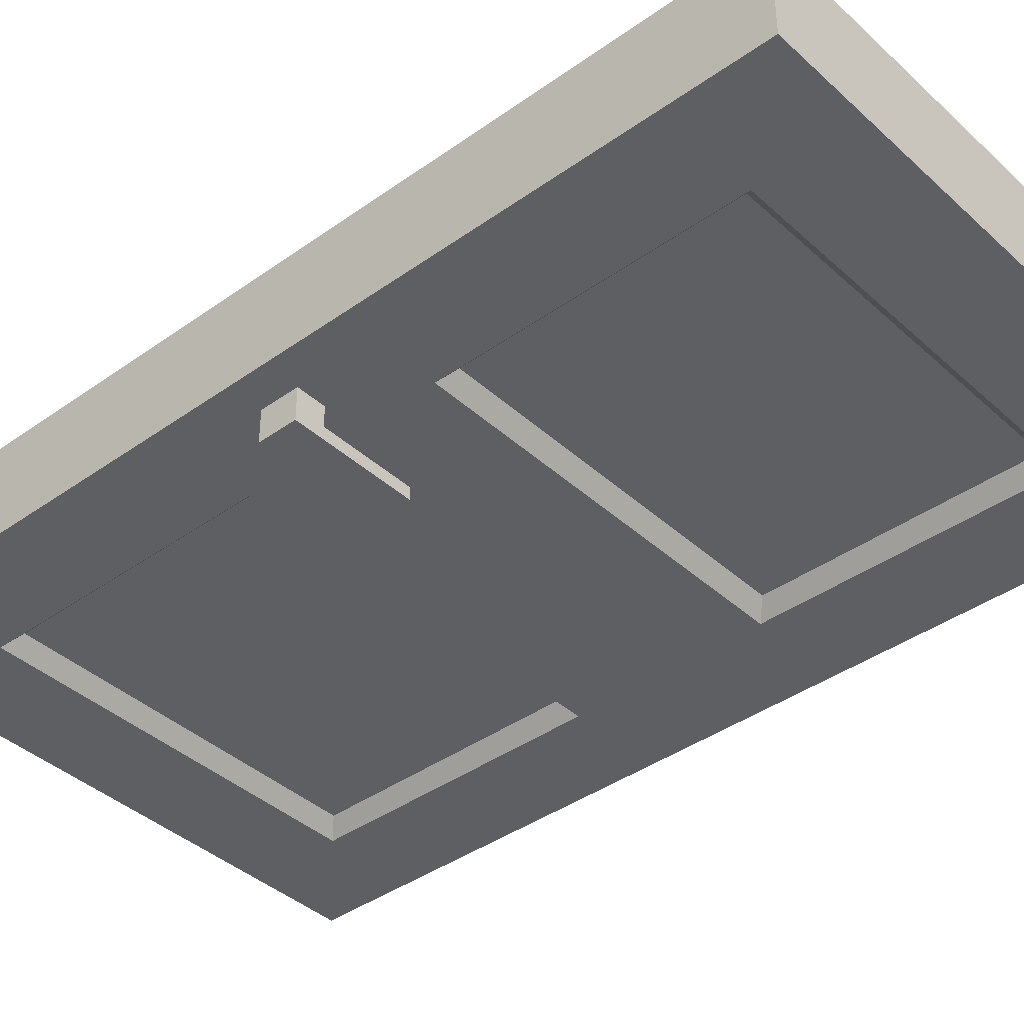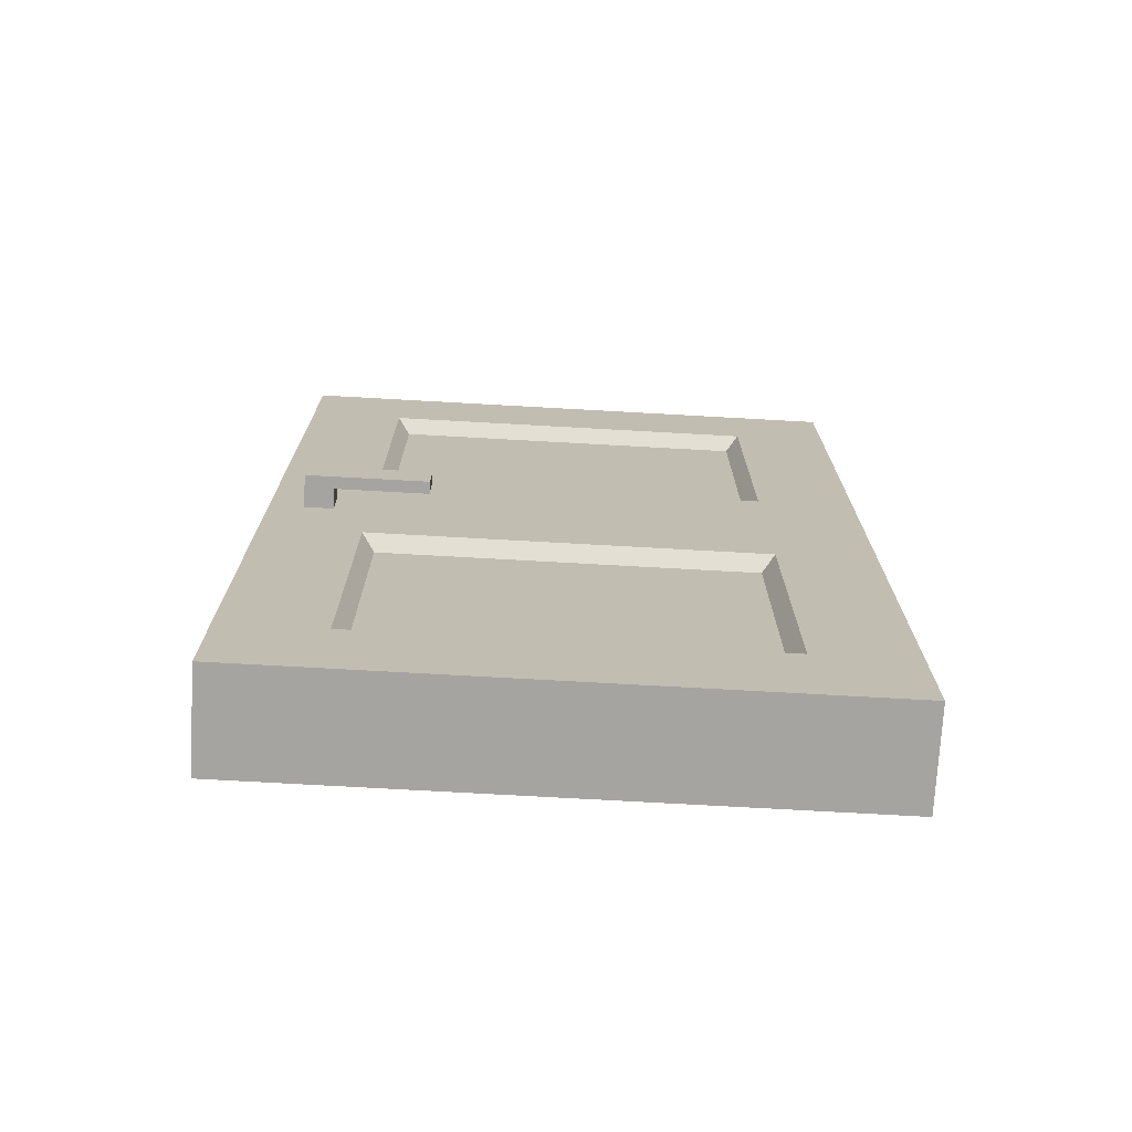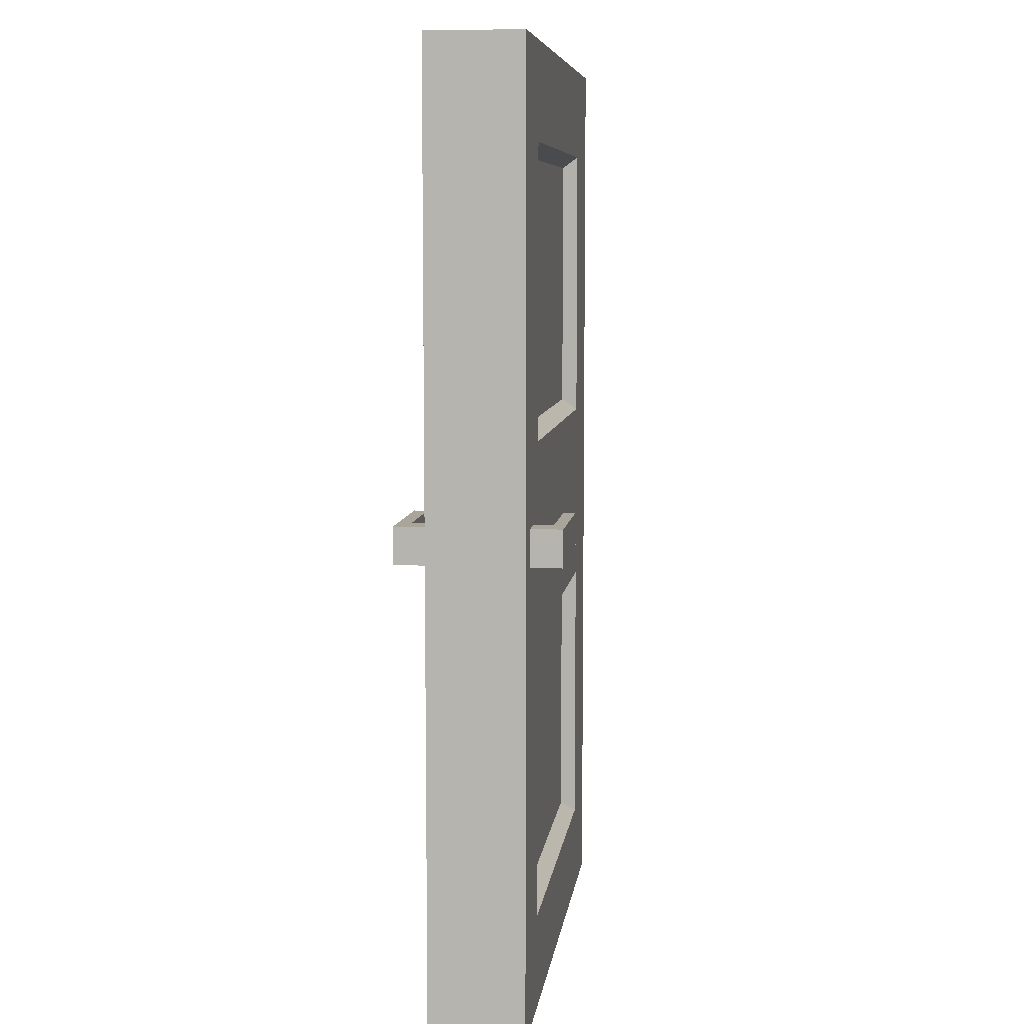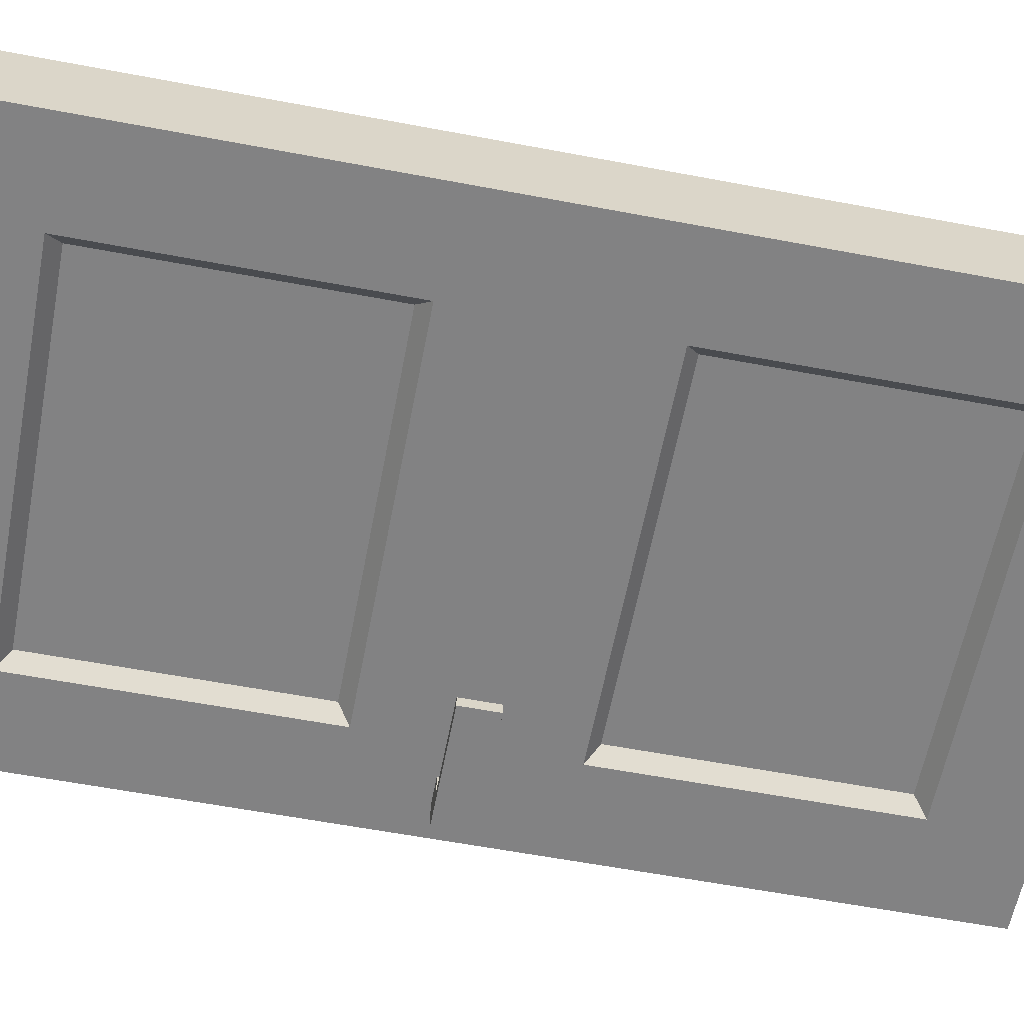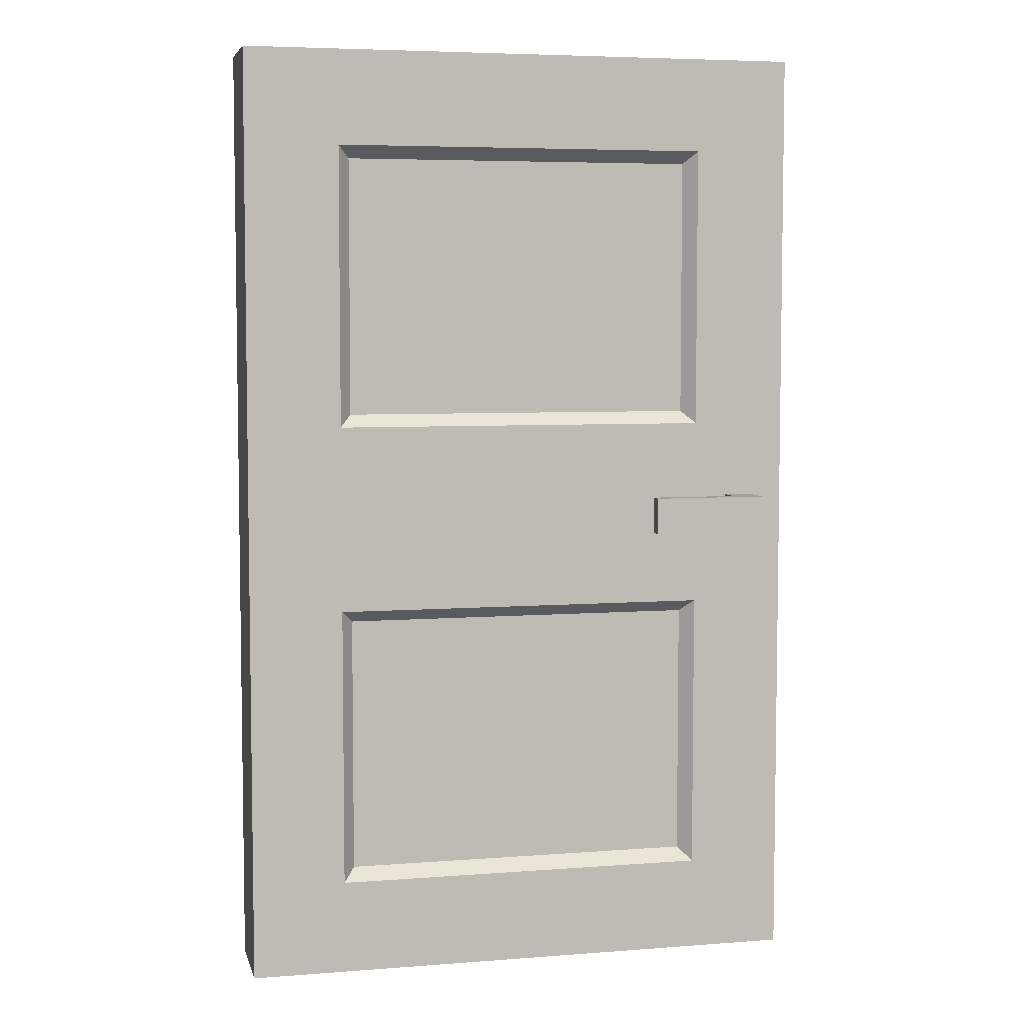
<metadata>
{"format":"obj","ext":"obj","renderer":"f3d","projection":"perspective","resolution":1024,"background":"white","views":[{"elev":-39.6,"azim":131.6,"up":"+Z"},{"elev":-73.5,"azim":176.8,"up":"+Y"},{"elev":7.7,"azim":97.4,"up":"+Y"},{"elev":-60.8,"azim":-100.9,"up":"+Z"},{"elev":5.6,"azim":-13.3,"up":"+Y"}]}
</metadata>
<code>
g default
v -3 0 0.5
v -2 0 0.5
v -1 0 0.5
v 0 0 0.5
v 1 0 0.5
v 2 0 0.5
v 3 0 0.5
v -3 1 0.5
v -2 1 0.5
v -1 1 0.5
v 0 1 0.5
v 1 1 0.5
v 2 1 0.5
v 3 1 0.5
v -3 2 0.5
v -2 2 0.5
v 2 2 0.5
v 3 2 0.5
v -3 3 0.5
v -2 3 0.5
v 2 3 0.5
v 3 3 0.5
v -3 4 0.5
v -2 4 0.5
v -1 4 0.5
v 0 4 0.5
v 1 4 0.5
v 2 4 0.5
v 3 4 0.5
v -3 5 0.5
v 3 5 0.5
v -3 6 0.5
v -2 6 0.5
v -1 6 0.5
v 0 6 0.5
v 1 6 0.5
v 2 6 0.5
v 3 6 0.5
v -3 7 0.5
v -2 7 0.5
v 2 7 0.5
v 3 7 0.5
v -3 8 0.5
v -2 8 0.5
v 2 8 0.5
v 3 8 0.5
v -3 9 0.5
v -2 9 0.5
v -1 9 0.5
v 0 9 0.5
v 1 9 0.5
v 2 9 0.5
v 3 9 0.5
v -3 10 0.5
v -2 10 0.5
v -1 10 0.5
v 0 10 0.5
v 1 10 0.5
v 2 10 0.5
v 3 10 0.5
v -3 10 -0.5
v -2 10 -0.5
v -1 10 -0.5
v 0 10 -0.5
v 1 10 -0.5
v 2 10 -0.5
v 3 10 -0.5
v -3 9 -0.5
v -2 9 -0.5
v -1 9 -0.5
v 0 9 -0.5
v 1 9 -0.5
v 2 9 -0.5
v 3 9 -0.5
v -3 8 -0.5
v -2 8 -0.5
v 2 8 -0.5
v 3 8 -0.5
v -3 7 -0.5
v -2 7 -0.5
v 2 7 -0.5
v 3 7 -0.5
v -3 6 -0.5
v -2 6 -0.5
v -1 6 -0.5
v 0 6 -0.5
v 1 6 -0.5
v 2 6 -0.5
v 3 6 -0.5
v -3 5 -0.5
v 3 5 -0.5
v -3 4 -0.5
v -2 4 -0.5
v -1 4 -0.5
v 0 4 -0.5
v 1 4 -0.5
v 2 4 -0.5
v 3 4 -0.5
v -3 3 -0.5
v -2 3 -0.5
v 2 3 -0.5
v 3 3 -0.5
v -3 2 -0.5
v -2 2 -0.5
v 2 2 -0.5
v 3 2 -0.5
v -3 1 -0.5
v -2 1 -0.5
v -1 1 -0.5
v 0 1 -0.5
v 1 1 -0.5
v 2 1 -0.5
v 3 1 -0.5
v -3 0 -0.5
v -2 0 -0.5
v -1 0 -0.5
v 0 0 -0.5
v 1 0 -0.5
v 2 0 -0.5
v 3 0 -0.5
v -1.87 1.13 0.342
v -1 1.13 0.342
v -1 2 0.342
v -1.87 2 0.342
v 0 1.13 0.342
v 0 2 0.342
v 1 1.13 0.342
v 1 2 0.342
v 1.87 1.13 0.342
v 1.87 2 0.342
v -1 3 0.342
v -1.87 3 0.342
v 0 3 0.342
v 1 3 0.342
v 1.87 3 0.342
v -1 3.87 0.342
v -1.87 3.87 0.342
v 0 3.87 0.342
v 1 3.87 0.342
v 1.87 3.87 0.342
v -1.87 6.13 0.342
v -1 6.13 0.342
v -1 7 0.342
v -1.87 7 0.342
v 0 6.13 0.342
v 0 7 0.342
v 1 6.13 0.342
v 1 7 0.342
v 1.87 6.13 0.342
v 1.87 7 0.342
v -1 8 0.342
v -1.87 8 0.342
v 0 8 0.342
v 1 8 0.342
v 1.87 8 0.342
v -1 8.87 0.342
v -1.87 8.87 0.342
v 0 8.87 0.342
v 1 8.87 0.342
v 1.87 8.87 0.342
v -1.87 8.87 -0.342
v -1 8.87 -0.342
v -1 8 -0.342
v -1.87 8 -0.342
v 0 8.87 -0.342
v 0 8 -0.342
v 1 8.87 -0.342
v 1 8 -0.342
v 1.87 8.87 -0.342
v 1.87 8 -0.342
v -1 7 -0.342
v -1.87 7 -0.342
v 0 7 -0.342
v 1 7 -0.342
v 1.87 7 -0.342
v -1 6.13 -0.342
v -1.87 6.13 -0.342
v 0 6.13 -0.342
v 1 6.13 -0.342
v 1.87 6.13 -0.342
v -1.87 3.87 -0.342
v -1 3.87 -0.342
v -1 3 -0.342
v -1.87 3 -0.342
v 0 3.87 -0.342
v 0 3 -0.342
v 1 3.87 -0.342
v 1 3 -0.342
v 1.87 3.87 -0.342
v 1.87 3 -0.342
v -1 2 -0.342
v -1.87 2 -0.342
v 0 2 -0.342
v 1 2 -0.342
v 1.87 2 -0.342
v -1 1.13 -0.342
v -1.87 1.13 -0.342
v 0 1.13 -0.342
v 1 1.13 -0.342
v 1.87 1.13 -0.342
v -3 4.805 0.5
v -3 4.805 -0.5
v -2 4.805 -0.5
v -1 4.805 -0.5
v 0 4.805 -0.5
v 1 4.805 -0.5
v 2 4.805 -0.5
v 3 4.805 -0.5
v 3 4.805 0.5
v 2 4.805 0.5
v 1 4.805 0.5
v 0 4.805 0.5
v -1 4.805 0.5
v -2 4.805 0.5
v -2 5.195 0.5
v -1 5.195 0.5
v 0 5.195 0.5
v 1 5.195 0.5
v 2 5.195 0.5
v 3 5.195 0.5
v 3 5.195 -0.5
v 2 5.195 -0.5
v 1 5.195 -0.5
v 0 5.195 -0.5
v -1 5.195 -0.5
v -2 5.195 -0.5
v -3 5.195 -0.5
v -3 5.195 0.5
v -3 5 -0.5
v -2 5 -0.5
v -2 4.805 -0.5
v -3 4.805 -0.5
v -1 5 -0.5
v -1 4.805 -0.5
v 0 5 -0.5
v 0 4.805 -0.5
v 1 5 -0.5
v 1 4.805 -0.5
v 2 5 -0.5
v 2 4.805 -0.5
v 3 5 -0.5
v 3 4.805 -0.5
v 3 5.195 -0.5
v 2 5.195 -0.5
v 1 5.195 -0.5
v 0 5.195 -0.5
v -1 5.195 -0.5
v -2 5.195 -0.5
v -3 5.195 -0.5
v 3 4.805 0.5
v 2 4.805 0.5
v 3 5 0.5
v 2 5 0.5
v 1 4.805 0.5
v 1 5 0.5
v 0 4.805 0.5
v 0 5 0.5
v -1 4.805 0.5
v -1 5 0.5
v -2 4.805 0.5
v -2 5 0.5
v -3 4.805 0.5
v -3 5 0.5
v -1 5.195 0.5
v -2 5.195 0.5
v 0 5.195 0.5
v 1 5.195 0.5
v 2 5.195 0.5
v 3 5.195 0.5
v -3 5.195 0.5
v 2.651 5.195 0.5
v 2.651 6 0.5
v 2.651 7 0.5
v 2.651 8 0.5
v 2.651 9 0.5
v 2.651 10 0.5
v 2.651 10 -0.5
v 2.651 9 -0.5
v 2.651 8 -0.5
v 2.651 7 -0.5
v 2.651 6 -0.5
v 2.651 5.195 -0.5
v 2.651 5.195 -0.5
v 2.651 5 -0.5
v 2.651 4.805 -0.5
v 2.651 4.805 -0.5
v 2.651 4 -0.5
v 2.651 3 -0.5
v 2.651 2 -0.5
v 2.651 1 -0.5
v 2.651 0 -0.5
v 2.651 0 0.5
v 2.651 1 0.5
v 2.651 2 0.5
v 2.651 3 0.5
v 2.651 4 0.5
v 2.651 4.805 0.5
v 2.651 4.805 0.5
v 2.651 5 0.5
v 2.651 5.195 0.5
v 2.358 5.195 0.5
v 2.358 6 0.5
v 2.358 7 0.5
v 2.358 8 0.5
v 2.358 9 0.5
v 2.358 10 0.5
v 2.358 10 -0.5
v 2.358 9 -0.5
v 2.358 8 -0.5
v 2.358 7 -0.5
v 2.358 6 -0.5
v 2.358 5.195 -0.5
v 2.358 5.195 -0.5
v 2.358 5 -0.5
v 2.358 4.805 -0.5
v 2.358 4.805 -0.5
v 2.358 4 -0.5
v 2.358 3 -0.5
v 2.358 2 -0.5
v 2.358 1 -0.5
v 2.358 0 -0.5
v 2.358 0 0.5
v 2.358 1 0.5
v 2.358 2 0.5
v 2.358 3 0.5
v 2.358 4 0.5
v 2.358 4.805 0.5
v 2.358 4.805 0.5
v 2.358 5 0.5
v 2.358 5.195 0.5
v 2.358 4.805 0.7395
v 2.358 5 0.7395
v 2.651 4.805 0.7395
v 2.651 5 0.7395
v 2.358 5.195 0.7395
v 2.651 5.195 0.7395
v 2.358 4.805 0.8814
v 2.358 5 0.8814
v 2.651 4.805 0.8814
v 2.651 5 0.8814
v 2.358 5.195 0.8814
v 2.651 5.195 0.8814
v 1.443 4.805 0.7395
v 1.443 5 0.7395
v 1.443 4.805 0.8814
v 1.443 5 0.8814
v 1.443 5.195 0.7395
v 1.443 5.195 0.8814
v 2.358 5.195 -0.704
v 2.358 5 -0.704
v 2.651 5.195 -0.704
v 2.651 5 -0.704
v 2.358 4.805 -0.704
v 2.651 4.805 -0.704
v 2.358 5.195 -0.8291
v 2.358 5 -0.8291
v 2.651 5.195 -0.8291
v 2.651 5 -0.8291
v 2.358 4.805 -0.8291
v 2.651 4.805 -0.8291
v 1.404 5.195 -0.704
v 1.404 5 -0.704
v 1.404 5.195 -0.8291
v 1.404 5 -0.8291
v 1.404 4.805 -0.704
v 1.404 4.805 -0.8291
g pCube1
f 1 2 9 8
f 2 3 10 9
f 3 4 11 10
f 4 5 12 11
f 5 6 13 12
f 6 322 323 13
f 8 9 16 15
f 121 122 123 124
f 122 125 126 123
f 125 127 128 126
f 127 129 130 128
f 13 323 324 17
f 15 16 20 19
f 124 123 131 132
f 123 126 133 131
f 126 128 134 133
f 128 130 135 134
f 17 324 325 21
f 19 20 24 23
f 132 131 136 137
f 131 133 138 136
f 133 134 139 138
f 134 135 140 139
f 21 325 326 28
f 23 24 214 201
f 24 25 213 214
f 25 26 212 213
f 26 27 211 212
f 27 28 210 211
f 28 326 327 210
f 228 215 33 32
f 215 216 34 33
f 216 217 35 34
f 217 218 36 35
f 218 219 37 36
f 219 301 302 37
f 32 33 40 39
f 141 142 143 144
f 142 145 146 143
f 145 147 148 146
f 147 149 150 148
f 37 302 303 41
f 39 40 44 43
f 144 143 151 152
f 143 146 153 151
f 146 148 154 153
f 148 150 155 154
f 41 303 304 45
f 43 44 48 47
f 152 151 156 157
f 151 153 158 156
f 153 154 159 158
f 154 155 160 159
f 45 304 305 52
f 47 48 55 54
f 48 49 56 55
f 49 50 57 56
f 50 51 58 57
f 51 52 59 58
f 52 305 306 59
f 54 55 62 61
f 55 56 63 62
f 56 57 64 63
f 57 58 65 64
f 58 59 66 65
f 59 306 307 66
f 61 62 69 68
f 62 63 70 69
f 63 64 71 70
f 64 65 72 71
f 65 66 73 72
f 66 307 308 73
f 68 69 76 75
f 161 162 163 164
f 162 165 166 163
f 165 167 168 166
f 167 169 170 168
f 73 308 309 77
f 75 76 80 79
f 164 163 171 172
f 163 166 173 171
f 166 168 174 173
f 168 170 175 174
f 77 309 310 81
f 79 80 84 83
f 172 171 176 177
f 171 173 178 176
f 173 174 179 178
f 174 175 180 179
f 81 310 311 88
f 83 84 226 227
f 84 85 225 226
f 85 86 224 225
f 86 87 223 224
f 87 88 222 223
f 88 311 312 222
f 202 203 93 92
f 203 204 94 93
f 204 205 95 94
f 205 206 96 95
f 206 207 97 96
f 207 316 317 97
f 92 93 100 99
f 181 182 183 184
f 182 185 186 183
f 185 187 188 186
f 187 189 190 188
f 97 317 318 101
f 99 100 104 103
f 184 183 191 192
f 183 186 193 191
f 186 188 194 193
f 188 190 195 194
f 101 318 319 105
f 103 104 108 107
f 192 191 196 197
f 191 193 198 196
f 193 194 199 198
f 194 195 200 199
f 105 319 320 112
f 107 108 115 114
f 108 109 116 115
f 109 110 117 116
f 110 111 118 117
f 111 112 119 118
f 112 320 321 119
f 114 115 2 1
f 115 116 3 2
f 116 117 4 3
f 117 118 5 4
f 118 119 6 5
f 119 321 322 6
f 7 120 113 14
f 14 113 106 18
f 18 106 102 22
f 22 102 98 29
f 29 98 208 209
f 220 221 89 38
f 38 89 82 42
f 42 82 78 46
f 46 78 74 53
f 53 74 67 60
f 114 1 8 107
f 107 8 15 103
f 103 15 19 99
f 99 19 23 92
f 92 23 201 202
f 227 228 32 83
f 83 32 39 79
f 79 39 43 75
f 75 43 47 68
f 68 47 54 61
f 9 10 122 121
f 16 9 121 124
f 10 11 125 122
f 11 12 127 125
f 12 13 129 127
f 13 17 130 129
f 20 16 124 132
f 17 21 135 130
f 25 24 137 136
f 24 20 132 137
f 26 25 136 138
f 27 26 138 139
f 21 28 140 135
f 28 27 139 140
f 33 34 142 141
f 40 33 141 144
f 34 35 145 142
f 35 36 147 145
f 36 37 149 147
f 37 41 150 149
f 44 40 144 152
f 41 45 155 150
f 49 48 157 156
f 48 44 152 157
f 50 49 156 158
f 51 50 158 159
f 45 52 160 155
f 52 51 159 160
f 69 70 162 161
f 76 69 161 164
f 70 71 165 162
f 71 72 167 165
f 72 73 169 167
f 73 77 170 169
f 80 76 164 172
f 77 81 175 170
f 85 84 177 176
f 84 80 172 177
f 86 85 176 178
f 87 86 178 179
f 81 88 180 175
f 88 87 179 180
f 93 94 182 181
f 100 93 181 184
f 94 95 185 182
f 95 96 187 185
f 96 97 189 187
f 97 101 190 189
f 104 100 184 192
f 101 105 195 190
f 109 108 197 196
f 108 104 192 197
f 110 109 196 198
f 111 110 198 199
f 105 112 200 195
f 112 111 199 200
f 202 201 30 90
f 229 230 231 232
f 230 233 234 231
f 233 235 236 234
f 235 237 238 236
f 237 239 240 238
f 239 314 315 240
f 209 208 91 31
f 251 328 329 253
f 254 251 253 255
f 256 254 255 257
f 258 256 257 259
f 260 258 259 261
f 262 260 261 263
f 261 259 264 265
f 259 257 266 264
f 257 255 267 266
f 255 253 268 267
f 253 329 330 268
f 31 91 221 220
f 244 313 314 239
f 245 244 239 237
f 246 245 237 235
f 247 246 235 233
f 248 247 233 230
f 249 248 230 229
f 90 30 228 227
f 263 261 265 270
f 203 202 232 231
f 202 90 229 232
f 204 203 231 234
f 205 204 234 236
f 206 205 236 238
f 207 206 238 240
f 91 208 242 241
f 316 207 240 315
f 222 312 313 244
f 221 91 241 243
f 223 222 244 245
f 224 223 245 246
f 225 224 246 247
f 226 225 247 248
f 227 226 248 249
f 90 227 249 229
f 210 327 328 251
f 209 31 252 250
f 211 210 251 254
f 212 211 254 256
f 213 212 256 258
f 214 213 258 260
f 201 214 260 262
f 30 201 262 263
f 216 215 265 264
f 217 216 264 266
f 218 217 266 267
f 219 218 267 268
f 31 220 269 252
f 330 301 219 268
f 215 228 270 265
f 228 30 263 270
f 271 220 38 272
f 273 272 38 42
f 274 273 42 46
f 275 274 46 53
f 276 275 53 60
f 277 276 60 67
f 278 277 67 74
f 279 278 74 78
f 280 279 78 82
f 281 280 82 89
f 282 281 89 221
f 283 282 221 243
f 284 283 243 241
f 285 284 241 242
f 208 286 285 242
f 287 286 208 98
f 288 287 98 102
f 289 288 102 106
f 290 289 106 113
f 291 290 113 120
f 292 291 120 7
f 293 292 7 14
f 294 293 14 18
f 295 294 18 22
f 296 295 22 29
f 297 296 29 209
f 298 297 209 250
f 299 298 250 252
f 300 299 252 269
f 220 271 300 269
f 301 271 272 302
f 303 302 272 273
f 304 303 273 274
f 305 304 274 275
f 306 305 275 276
f 307 306 276 277
f 308 307 277 278
f 309 308 278 279
f 310 309 279 280
f 311 310 280 281
f 312 311 281 282
f 313 312 282 283
f 356 355 357 358
f 359 356 358 360
f 286 316 315 285
f 317 316 286 287
f 318 317 287 288
f 319 318 288 289
f 320 319 289 290
f 321 320 290 291
f 322 321 291 292
f 323 322 292 293
f 324 323 293 294
f 325 324 294 295
f 326 325 295 296
f 327 326 296 297
f 328 327 297 298
f 338 337 339 340
f 341 338 340 342
f 300 271 301 330
f 329 328 331 332
f 328 298 333 331
f 298 299 334 333
f 330 329 332 335
f 299 300 336 334
f 300 330 335 336
f 344 343 345 346
f 331 333 339 337
f 333 334 340 339
f 347 344 346 348
f 334 336 342 340
f 336 335 341 342
f 332 331 343 344
f 331 337 345 343
f 337 338 346 345
f 335 332 344 347
f 338 341 348 346
f 341 335 347 348
f 314 313 349 350
f 313 283 351 349
f 283 284 352 351
f 315 314 350 353
f 284 285 354 352
f 285 315 353 354
f 362 361 363 364
f 349 351 357 355
f 351 352 358 357
f 365 362 364 366
f 352 354 360 358
f 354 353 359 360
f 350 349 361 362
f 349 355 363 361
f 355 356 364 363
f 353 350 362 365
f 356 359 366 364
f 359 353 365 366

</code>
